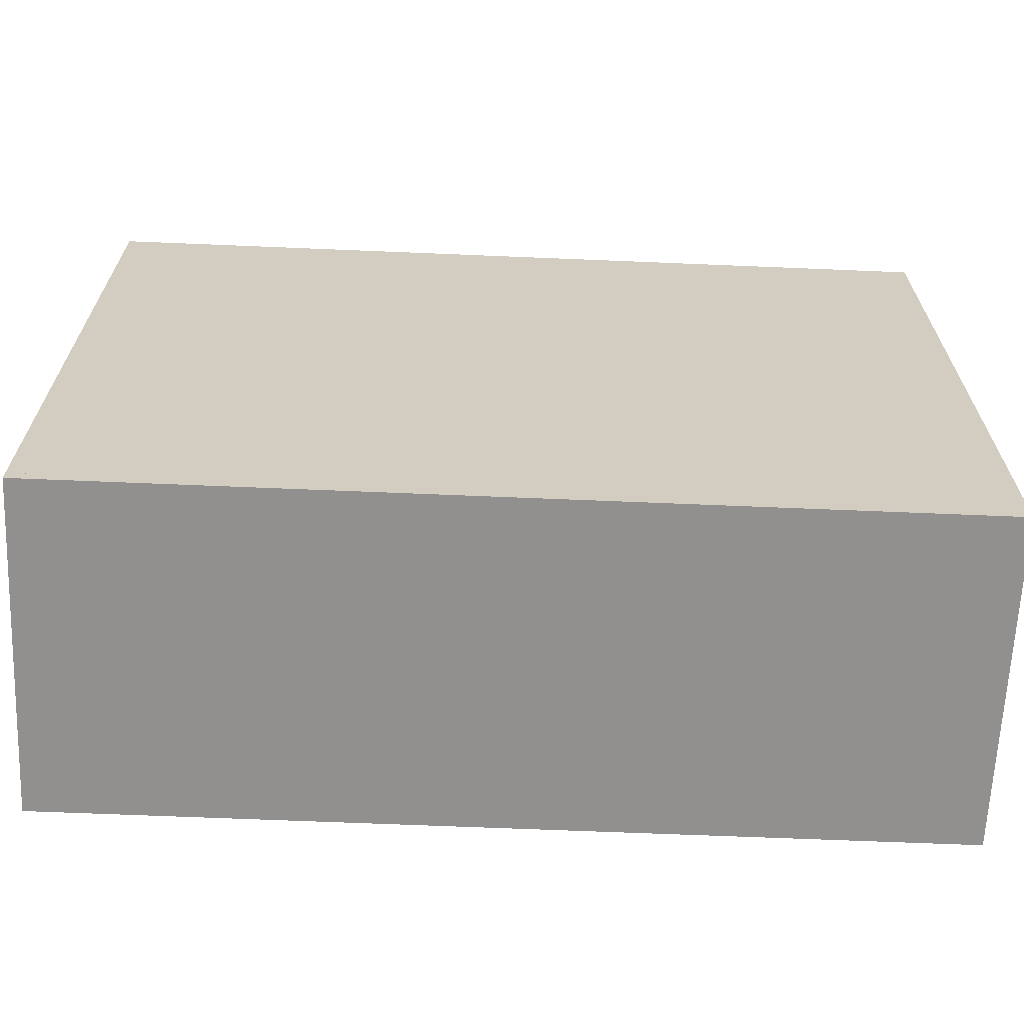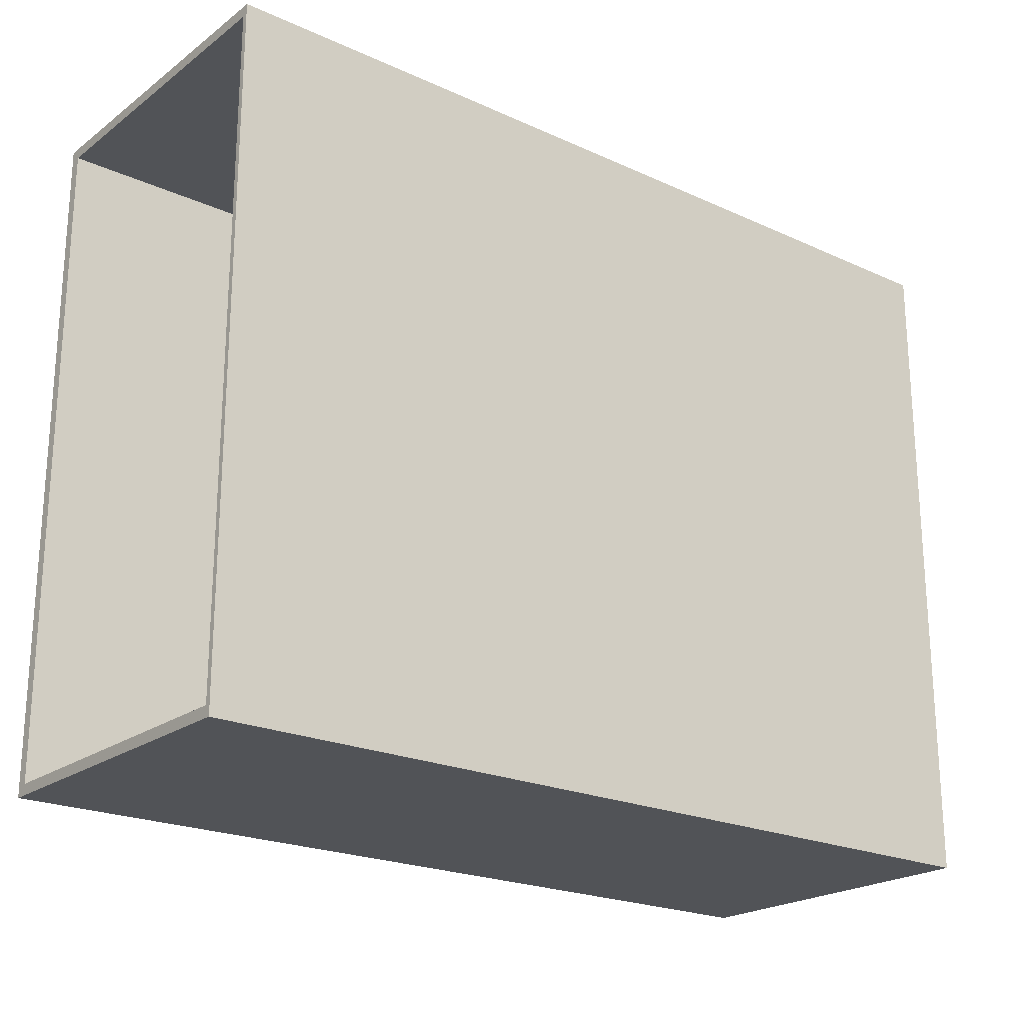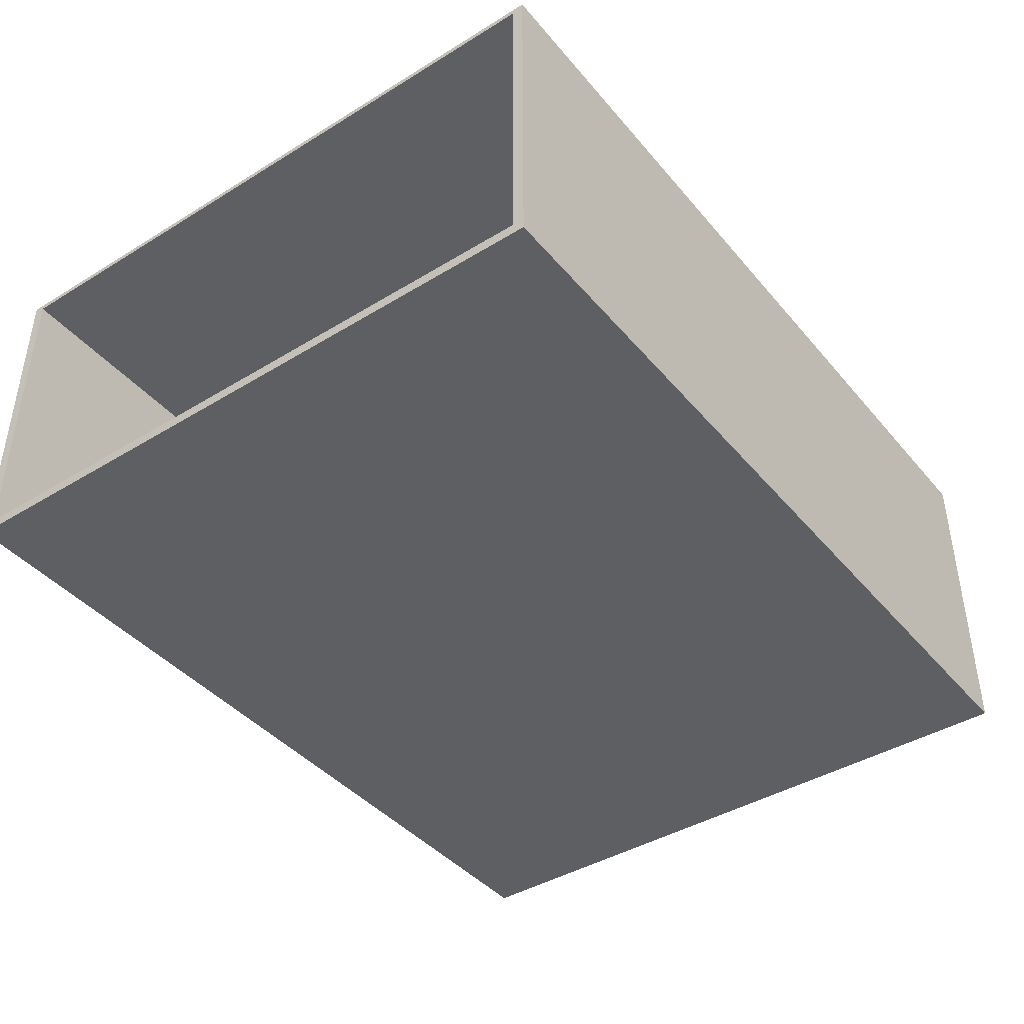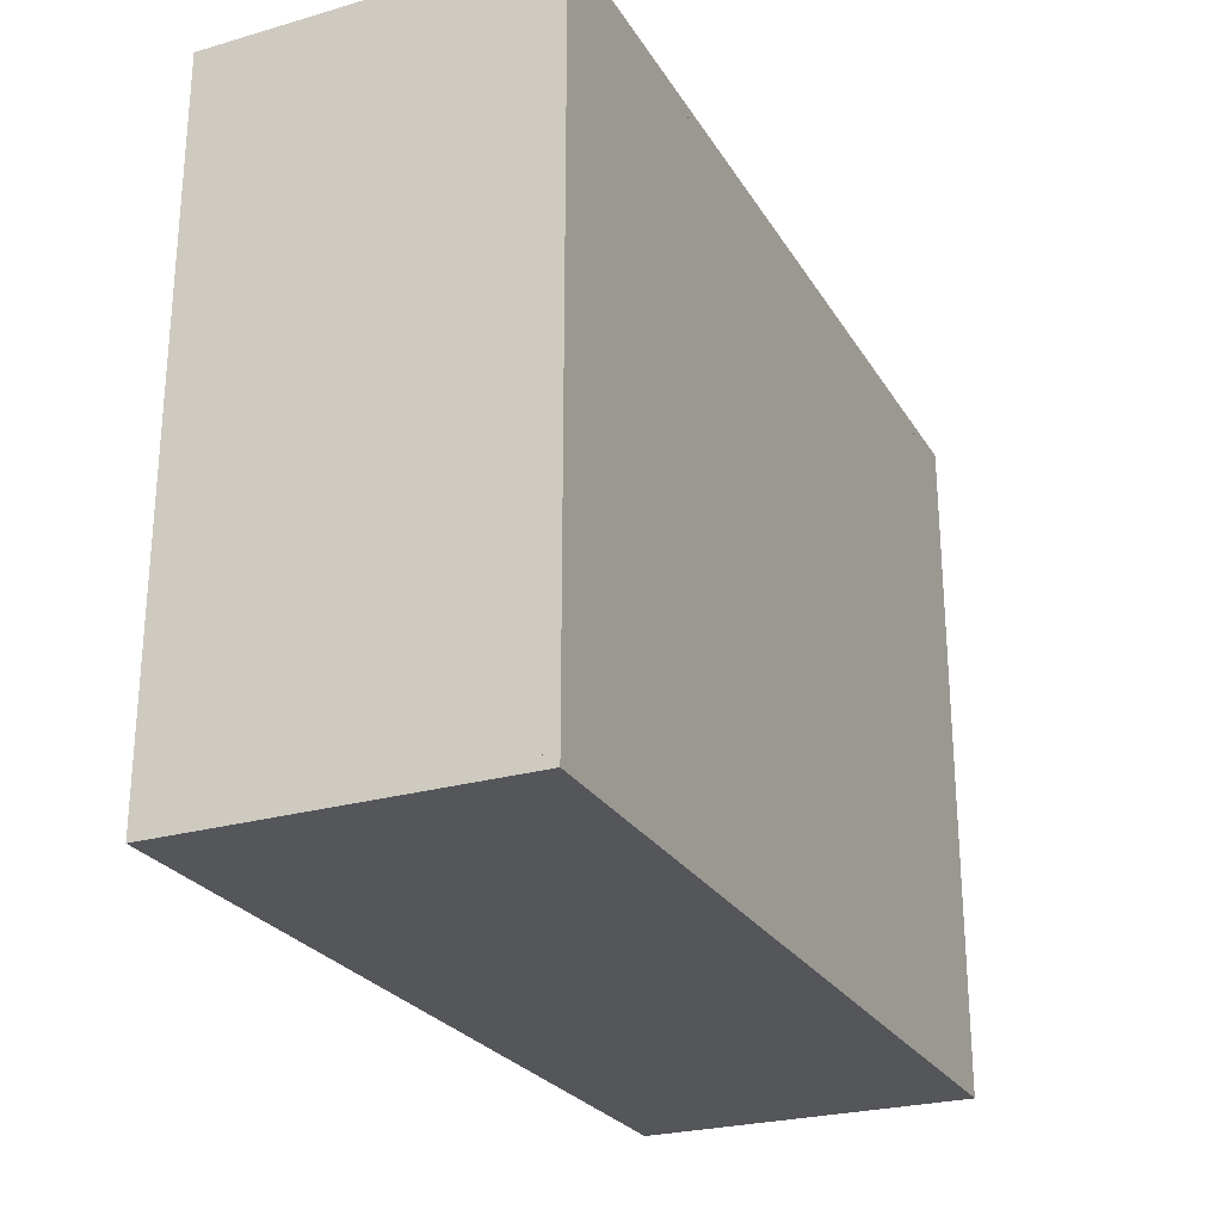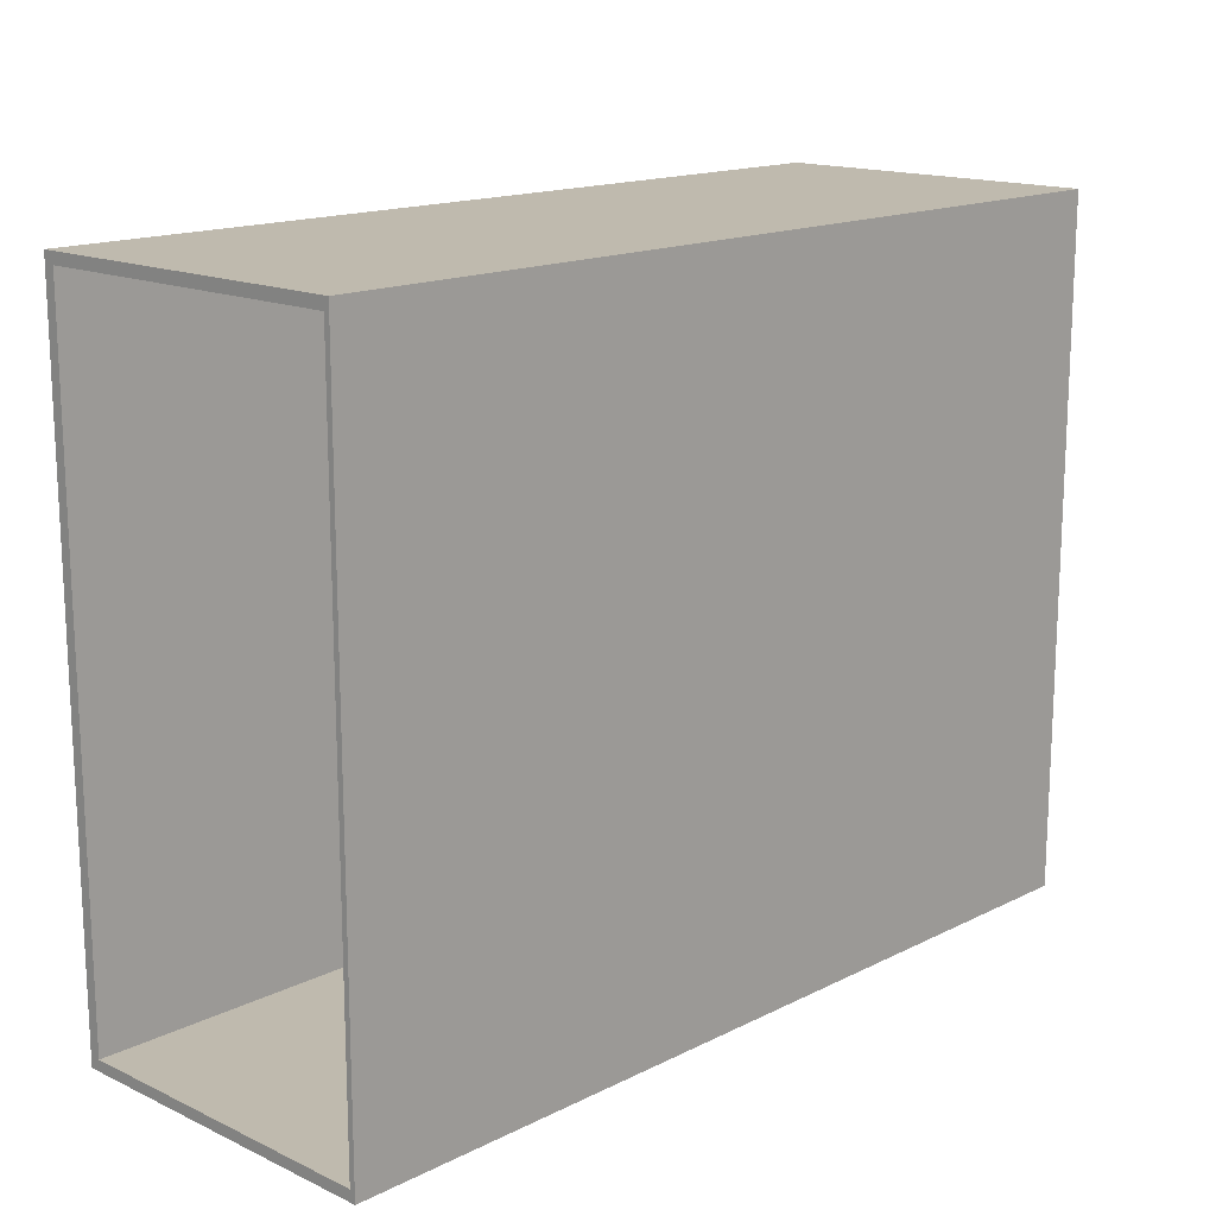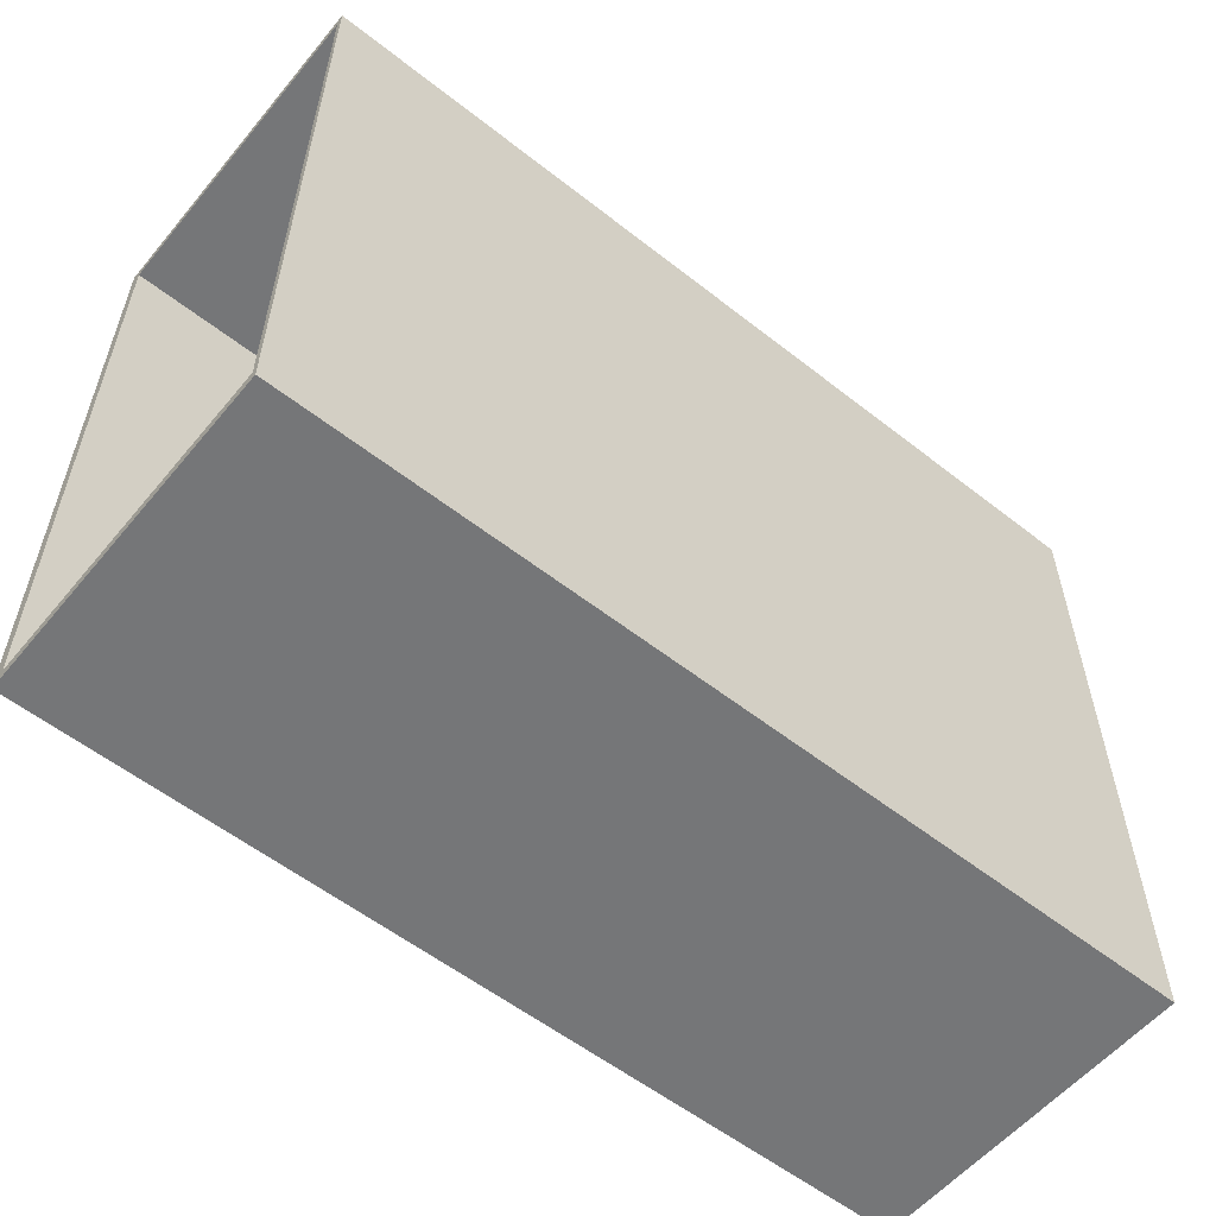
<metadata>
{"format":"obj","ext":"obj","renderer":"f3d","projection":"perspective","resolution":1024,"background":"white","views":[{"elev":-65.7,"azim":-2.4,"up":"+Z"},{"elev":-21.8,"azim":141.5,"up":"+Z"},{"elev":-41.7,"azim":126.4,"up":"+Y"},{"elev":-25.7,"azim":-65.4,"up":"+Z"},{"elev":15.6,"azim":134.0,"up":"+Z"},{"elev":-56.8,"azim":140.7,"up":"+Z"}]}
</metadata>
<code>
v 0 0 0
v 2.367e-30 0 600
v 0 10 600
v 0 10 0
v 800 0 0
v 0 0 0
v 0 10 0
v 800 10 0
v 800 0 600
v 800 0 0
v 800 10 0
v 800 10 600
v 2.367e-30 0 600
v 800 0 600
v 800 10 600
v 0 10 600
v 0 10 600
v 800 10 600
v 800 10 0
v 0 10 0
v 800 0 600
v 2.367e-30 0 600
v 0 0 0
v 800 0 0
v -10 0 0
v 800 0 0
v 800 300 0
v -10 300 0
v -10 0 -10
v -10 0 0
v -10 300 0
v -10 300 -10
v 800 0 -10
v -10 0 -10
v -10 300 -10
v 800 300 -10
v 800 0 0
v 800 0 -10
v 800 300 -10
v 800 300 0
v 800 0 -10
v 800 0 0
v -10 0 0
v -10 0 -10
v 800 300 0
v 800 300 -10
v -10 300 -10
v -10 300 0
v -10 0 600
v -10 0 610
v -10 300 610
v -10 300 600
v 800 0 600
v -10 0 600
v -10 300 600
v 800 300 600
v 800 0 610
v 800 0 600
v 800 300 600
v 800 300 610
v -10 0 610
v 800 0 610
v 800 300 610
v -10 300 610
v 800 0 610
v -10 0 610
v -10 0 600
v 800 0 600
v -10 300 610
v 800 300 610
v 800 300 600
v -10 300 600
v 0 0 0
v -10 0 0
v -10 300 0
v 0 300 0
v 2.367e-30 0 600
v 0 0 0
v 0 300 0
v 0 300 600
v -10 0 600
v 2.367e-30 0 600
v 0 300 600
v -10 300 600
v -10 0 0
v -10 0 600
v -10 300 600
v -10 300 0
v -10 0 600
v -10 0 0
v 0 0 0
v 2.367e-30 0 600
v -10 300 0
v -10 300 600
v 0 300 600
v 0 300 0
v 800 300 610
v 800 300 -10
v 800 305 -10
v 800 305 610
v -10 300 610
v 800 300 610
v 800 305 610
v -10 305 610
v -10 300 -10
v -10 300 610
v -10 305 610
v -10 305 -10
v 800 300 -10
v -10 300 -10
v -10 305 -10
v 800 305 -10
v 800 305 -10
v -10 305 -10
v -10 305 610
v 800 305 610
v -10 300 -10
v 800 300 -10
v 800 300 610
v -10 300 610
g d0250426-e361-11ea-9e1b-54bf646e7e1f
f 1 2 4
f 4 2 3
g d025c786-e361-11ea-b7ab-54bf646e7e1f
f 5 6 8
f 8 6 7
g d02663d2-e361-11ea-b9a0-54bf646e7e1f
f 9 10 12
f 12 10 11
g d027001e-e361-11ea-8587-54bf646e7e1f
f 13 14 16
f 16 14 15
g d027c382-e361-11ea-8241-54bf646e7e1f
f 18 19 17
f 17 19 20
g d0285fca-e361-11ea-84fe-54bf646e7e1f
f 21 22 24
f 24 22 23
g d0b0107a-e361-11ea-bc90-54bf646e7e1f
f 25 26 28
f 28 26 27
g d0b0faec-e361-11ea-bf7f-54bf646e7e1f
f 29 30 32
f 32 30 31
g d0b1be3e-e361-11ea-9343-54bf646e7e1f
f 33 34 36
f 36 34 35
g d0b2a8a2-e361-11ea-adf8-54bf646e7e1f
f 37 38 40
f 40 38 39
g d0b39328-e361-11ea-8d38-54bf646e7e1f
f 42 43 41
f 41 43 44
g d0b45680-e361-11ea-8bd9-54bf646e7e1f
f 45 46 48
f 48 46 47
g d1452f68-e361-11ea-9d3c-54bf646e7e1f
f 49 50 52
f 52 50 51
g d1468f1a-e361-11ea-9abd-54bf646e7e1f
f 53 54 56
f 56 54 55
g d147a09c-e361-11ea-b6f1-54bf646e7e1f
f 57 58 60
f 60 58 59
g d148d92e-e361-11ea-9f63-54bf646e7e1f
f 61 62 64
f 64 62 63
g d14a11d2-e361-11ea-9eb4-54bf646e7e1f
f 65 66 68
f 68 66 67
g d1592e00-e361-11ea-9e43-54bf646e7e1f
f 70 71 69
f 69 71 72
g d1ea0718-e361-11ea-964a-54bf646e7e1f
f 73 74 76
f 76 74 75
g d1ebdc12-e361-11ea-b446-54bf646e7e1f
f 77 78 80
f 80 78 79
g d1edb0f0-e361-11ea-92eb-54bf646e7e1f
f 81 82 84
f 84 82 83
g d1f07036-e361-11ea-959d-54bf646e7e1f
f 85 86 88
f 88 86 87
g d1f2e182-e361-11ea-9838-54bf646e7e1f
f 90 91 89
f 89 91 92
g d1f46818-e361-11ea-8e3d-54bf646e7e1f
f 93 94 96
f 96 94 95
g d2d4784c-e361-11ea-b8e9-54bf646e7e1f
f 97 98 100
f 100 98 99
g d2d69b5c-e361-11ea-829b-54bf646e7e1f
f 101 102 104
f 104 102 103
g d2d8221c-e361-11ea-8d5b-54bf646e7e1f
f 105 106 108
f 108 106 107
g d2d95aa8-e361-11ea-9f50-54bf646e7e1f
f 109 110 112
f 112 110 111
g d2da9348-e361-11ea-b7f0-54bf646e7e1f
f 114 115 113
f 113 115 116
g d2dbf2fe-e361-11ea-92d0-54bf646e7e1f
f 117 118 120
f 120 118 119

</code>
